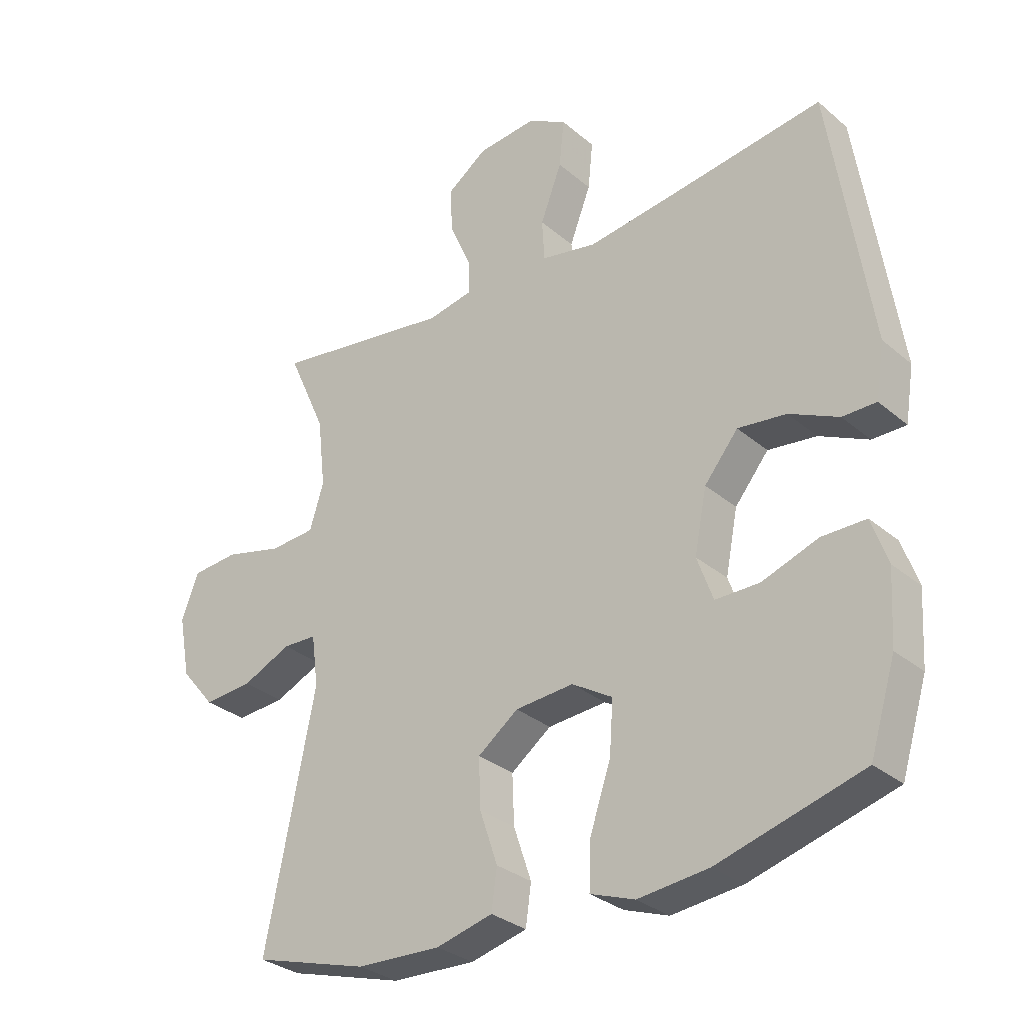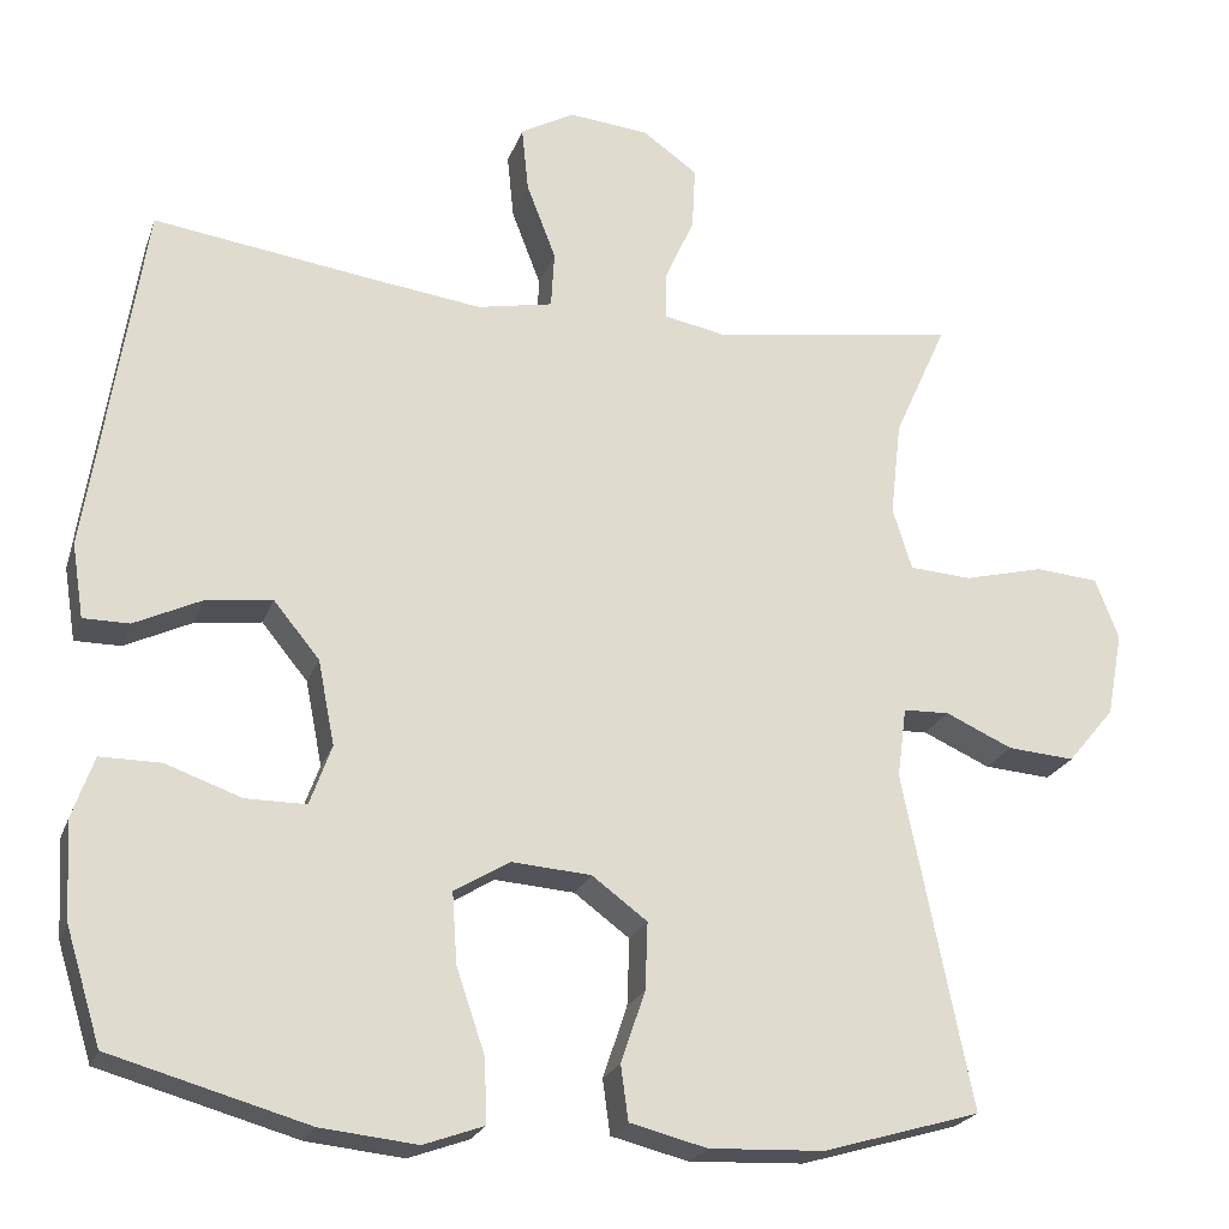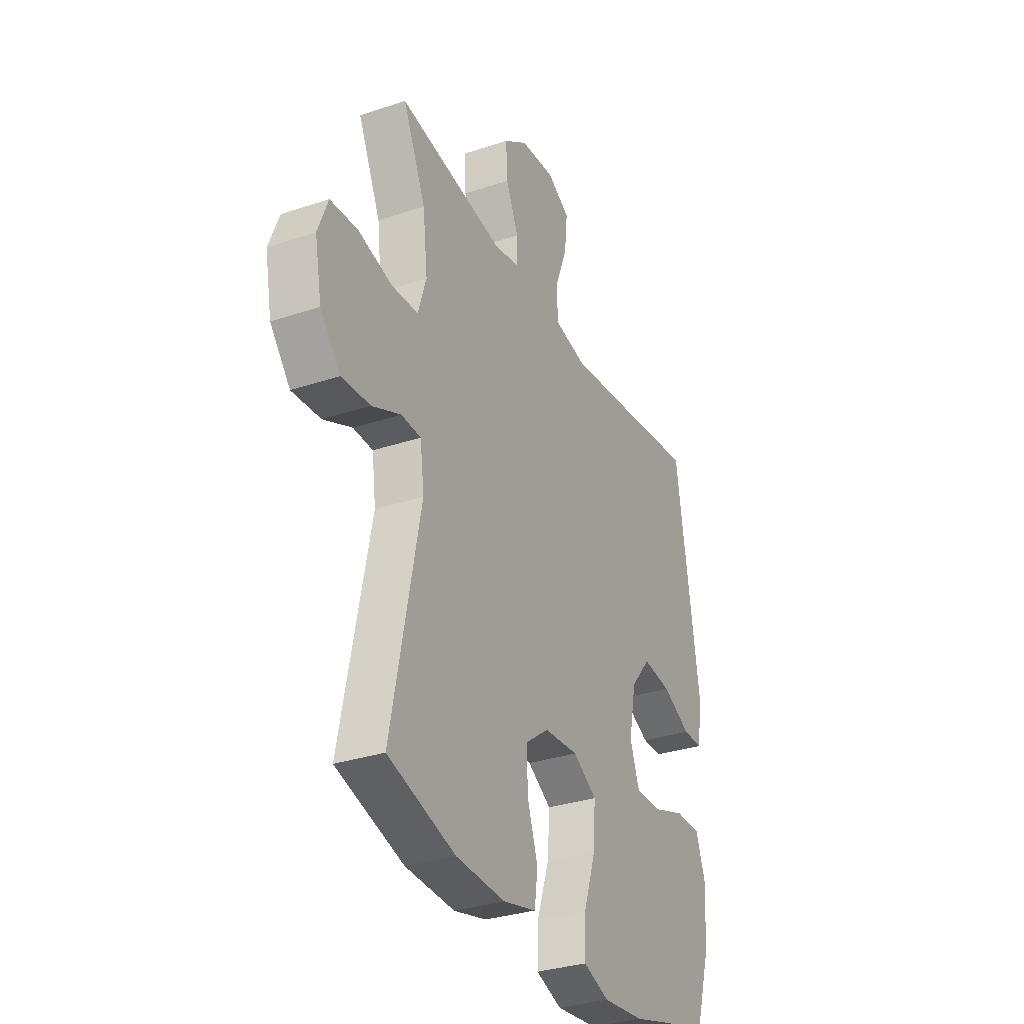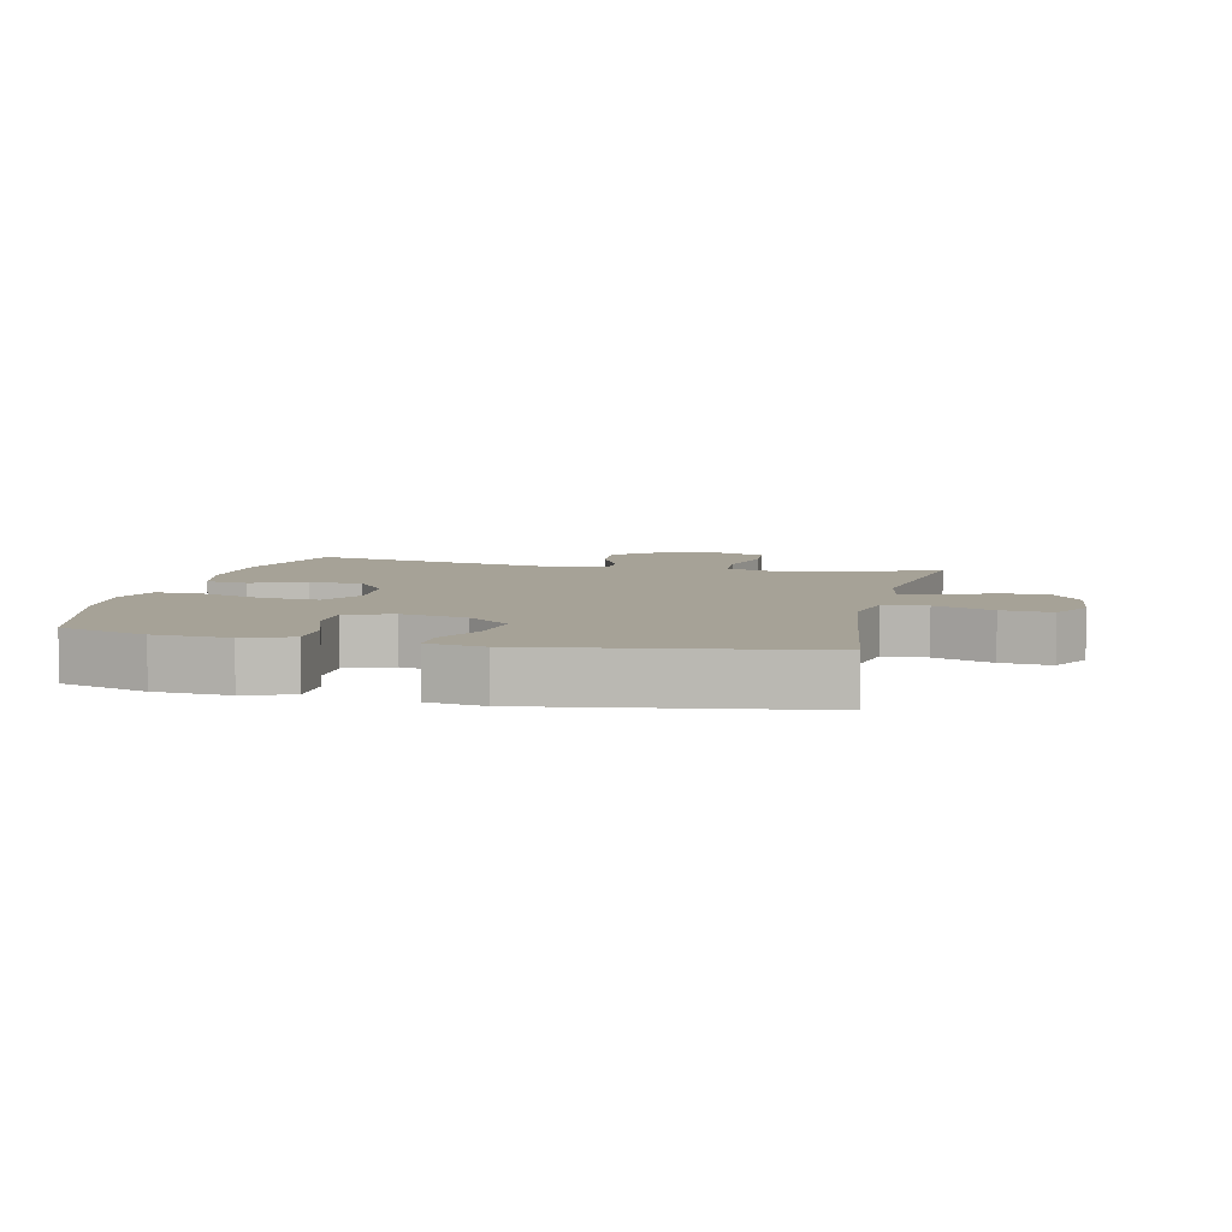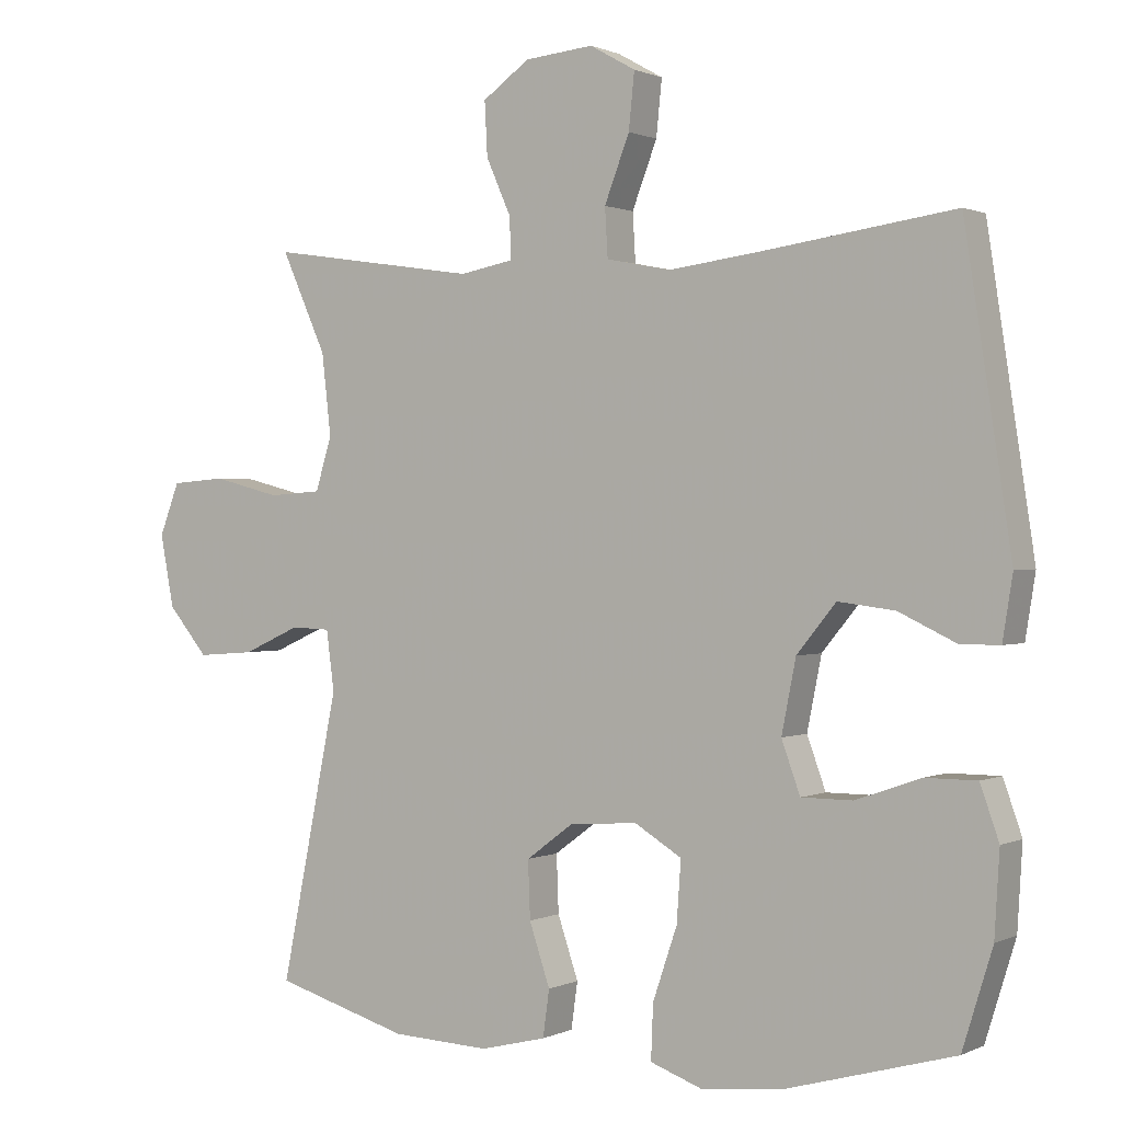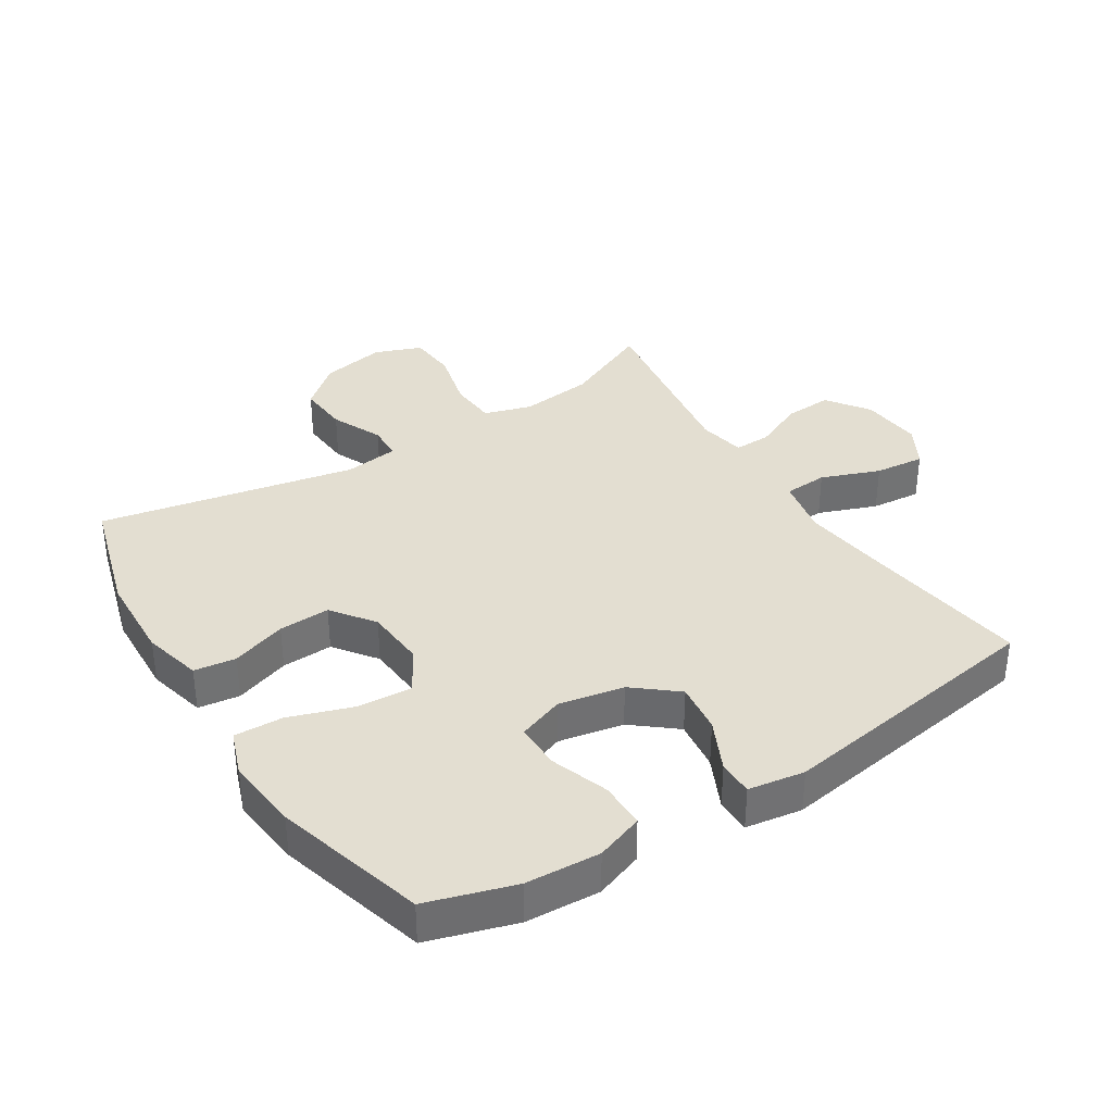
<metadata>
{"format":"obj","ext":"obj","renderer":"f3d","projection":"perspective","resolution":1024,"background":"white","views":[{"elev":-30.7,"azim":-140.2,"up":"+Z"},{"elev":-22.5,"azim":-16.8,"up":"+Z"},{"elev":-32.0,"azim":115.1,"up":"+Z"},{"elev":6.5,"azim":-77.2,"up":"+Y"},{"elev":0.8,"azim":-148.2,"up":"+Z"},{"elev":36.2,"azim":-122.4,"up":"+Y"}]}
</metadata>
<code>
v 0.5 0.07 0.5
v 0.437 0.07 0.36
v 0.424 0.07 0.246
v 0.447 0.07 0.172
v 0.521 0.07 0.167
v 0.616 0.07 0.191
v 0.692 0.07 0.185
v 0.72 0.07 0.112
v 0.701 0.07 0.011
v 0.645 0.07 -0.056
v 0.565 0.07 -0.05
v 0.485 0.07 -0.014
v 0.43 0.07 -0.016
v 0.419 0.07 -0.1
v 0.5 0.07 -0.5
v 0.312 0.07 -0.555
v 0.175 0.07 -0.561
v 0.083 0.07 -0.538
v 0.074 0.07 -0.473
v 0.103 0.07 -0.387
v 0.106 0.07 -0.307
v 0.04 0.07 -0.258
v -0.055 0.07 -0.251
v -0.121 0.07 -0.291
v -0.115 0.07 -0.376
v -0.081 0.07 -0.476
v -0.078 0.07 -0.552
v -0.15 0.07 -0.578
v -0.265 0.07 -0.566
v -0.5 0.07 -0.5
v -0.542 0.07 -0.364
v -0.549 0.07 -0.248
v -0.523 0.07 -0.174
v -0.451 0.07 -0.174
v -0.36 0.07 -0.206
v -0.288 0.07 -0.206
v -0.262 0.07 -0.134
v -0.282 0.07 -0.033
v -0.337 0.07 0.034
v -0.416 0.07 0.024
v -0.496 0.07 -0.014
v -0.551 0.07 -0.014
v -0.565 0.07 0.074
v -0.5 0.07 0.5
v -0.243 0.07 0.464
v -0.104 0.07 0.446
v -0.014 0.07 0.464
v -0.01 0.07 0.532
v -0.045 0.07 0.623
v -0.053 0.07 0.701
v 0.011 0.07 0.737
v 0.107 0.07 0.728
v 0.173 0.07 0.681
v 0.169 0.07 0.606
v 0.134 0.07 0.527
v 0.133 0.07 0.47
v 0.207 0.07 0.456
v 0.5 0 0.5
v 0.437 0 0.36
v 0.424 0 0.246
v 0.447 0 0.172
v 0.521 0 0.167
v 0.616 0 0.191
v 0.692 0 0.185
v 0.72 0 0.112
v 0.701 0 0.011
v 0.645 0 -0.056
v 0.565 0 -0.05
v 0.485 0 -0.014
v 0.43 0 -0.016
v 0.419 0 -0.1
v 0.5 0 -0.5
v 0.312 0 -0.555
v 0.175 0 -0.561
v 0.083 0 -0.538
v 0.074 0 -0.473
v 0.103 0 -0.387
v 0.106 0 -0.307
v 0.04 0 -0.258
v -0.055 0 -0.251
v -0.121 0 -0.291
v -0.115 0 -0.376
v -0.081 0 -0.476
v -0.078 0 -0.552
v -0.15 0 -0.578
v -0.265 0 -0.566
v -0.5 0 -0.5
v -0.542 0 -0.364
v -0.549 0 -0.248
v -0.523 0 -0.174
v -0.451 0 -0.174
v -0.36 0 -0.206
v -0.288 0 -0.206
v -0.262 0 -0.134
v -0.282 0 -0.033
v -0.337 0 0.034
v -0.416 0 0.024
v -0.496 0 -0.014
v -0.551 0 -0.014
v -0.565 0 0.074
v -0.5 0 0.5
v -0.243 0 0.464
v -0.104 0 0.446
v -0.014 0 0.464
v -0.01 0 0.532
v -0.045 0 0.623
v -0.053 0 0.701
v 0.011 0 0.737
v 0.107 0 0.728
v 0.173 0 0.681
v 0.169 0 0.606
v 0.134 0 0.527
v 0.133 0 0.47
v 0.207 0 0.456
f 53 54 55
f 52 53 55
f 51 52 55
f 50 51 55
f 49 50 55
f 48 49 55
f 47 48 55 56
f 46 47 56 57
f 43 44 45
f 42 43 45
f 41 42 45
f 40 41 45
f 39 40 45 46
f 38 39 46 57
f 33 34 35
f 32 33 35
f 31 32 35
f 30 31 35
f 29 30 35
f 28 29 35
f 27 28 35
f 26 27 35
f 25 26 35
f 24 25 35 36
f 23 24 36 37
f 18 19 20
f 17 18 20
f 16 17 20
f 15 16 20
f 14 15 20
f 13 14 20 21
f 10 11 12
f 9 10 12
f 8 9 12
f 7 8 12
f 6 7 12
f 5 6 12
f 4 5 12 13
f 13 21 22
f 4 13 22
f 3 4 22
f 57 1 2
f 37 38 57
f 23 37 57
f 22 23 57
f 3 22 57
f 2 3 57
f 112 111 110
f 112 110 109
f 112 109 108
f 112 108 107
f 112 107 106
f 112 106 105
f 113 112 105 104
f 114 113 104 103
f 102 101 100
f 102 100 99
f 102 99 98
f 102 98 97
f 103 102 97 96
f 114 103 96 95
f 92 91 90
f 92 90 89
f 92 89 88
f 92 88 87
f 92 87 86
f 92 86 85
f 92 85 84
f 92 84 83
f 92 83 82
f 93 92 82 81
f 94 93 81 80
f 77 76 75
f 77 75 74
f 77 74 73
f 77 73 72
f 77 72 71
f 78 77 71 70
f 69 68 67
f 69 67 66
f 69 66 65
f 69 65 64
f 69 64 63
f 69 63 62
f 70 69 62 61
f 79 78 70
f 79 70 61
f 79 61 60
f 59 58 114
f 114 95 94
f 114 94 80
f 114 80 79
f 114 79 60
f 114 60 59
f 1 58 59 2
f 2 59 60 3
f 3 60 61 4
f 4 61 62 5
f 5 62 63 6
f 6 63 64 7
f 7 64 65 8
f 8 65 66 9
f 9 66 67 10
f 10 67 68 11
f 11 68 69 12
f 12 69 70 13
f 13 70 71 14
f 14 71 72 15
f 15 72 73 16
f 16 73 74 17
f 17 74 75 18
f 18 75 76 19
f 19 76 77 20
f 20 77 78 21
f 21 78 79 22
f 22 79 80 23
f 23 80 81 24
f 24 81 82 25
f 25 82 83 26
f 26 83 84 27
f 27 84 85 28
f 28 85 86 29
f 29 86 87 30
f 30 87 88 31
f 31 88 89 32
f 32 89 90 33
f 33 90 91 34
f 34 91 92 35
f 35 92 93 36
f 36 93 94 37
f 37 94 95 38
f 38 95 96 39
f 39 96 97 40
f 40 97 98 41
f 41 98 99 42
f 42 99 100 43
f 43 100 101 44
f 44 101 102 45
f 45 102 103 46
f 46 103 104 47
f 47 104 105 48
f 48 105 106 49
f 49 106 107 50
f 50 107 108 51
f 51 108 109 52
f 52 109 110 53
f 53 110 111 54
f 54 111 112 55
f 55 112 113 56
f 56 113 114 57
f 57 114 58 1

</code>
